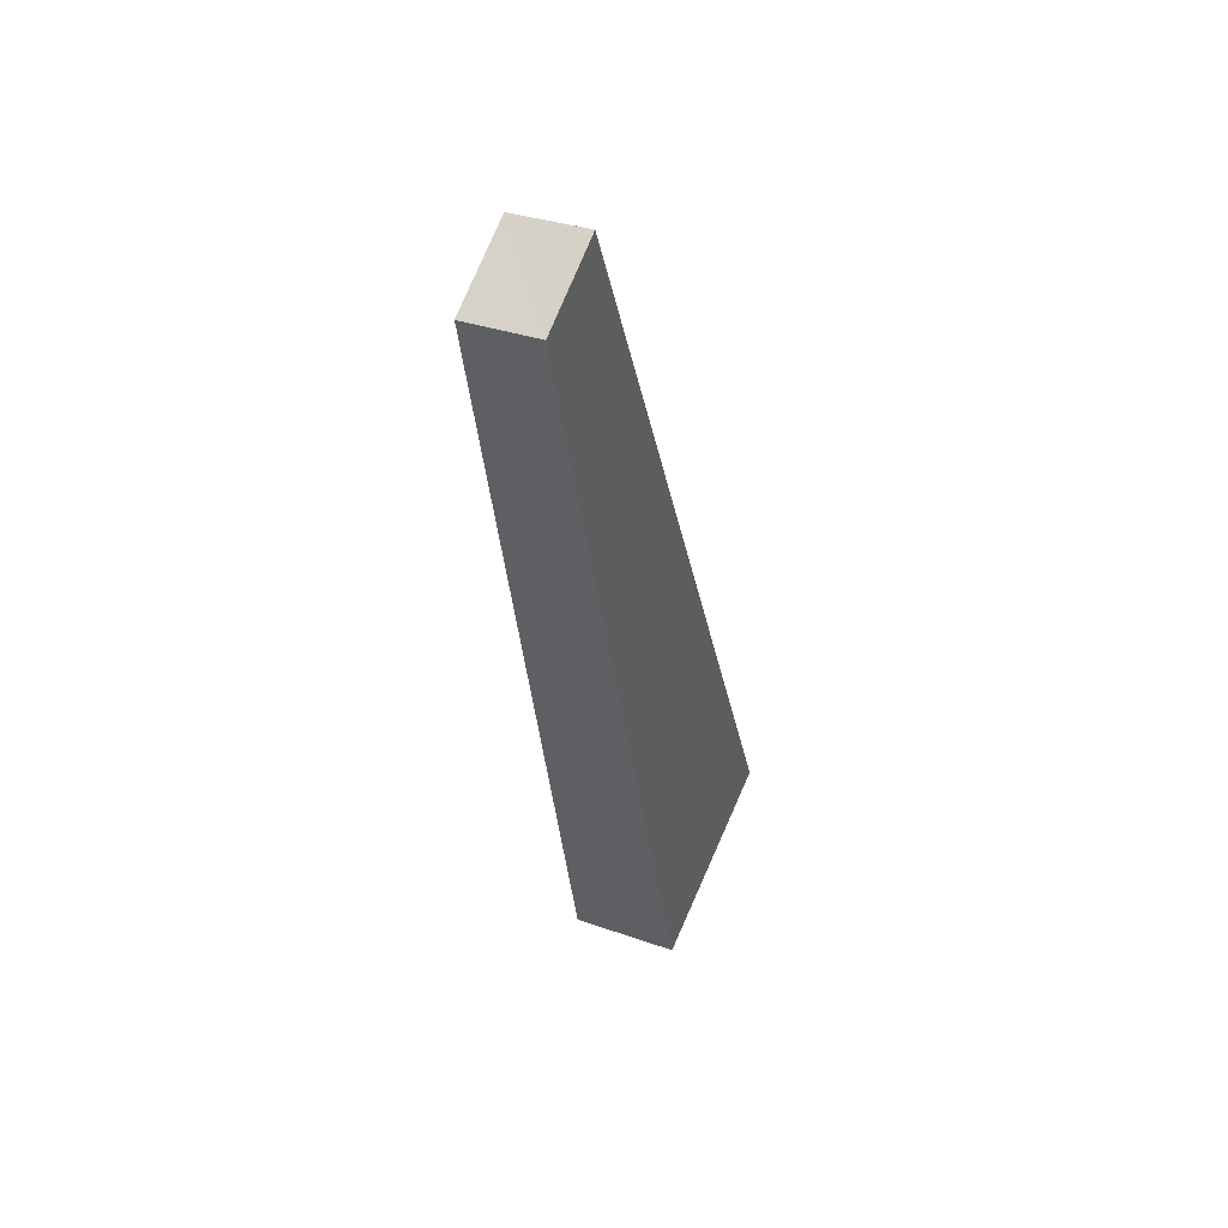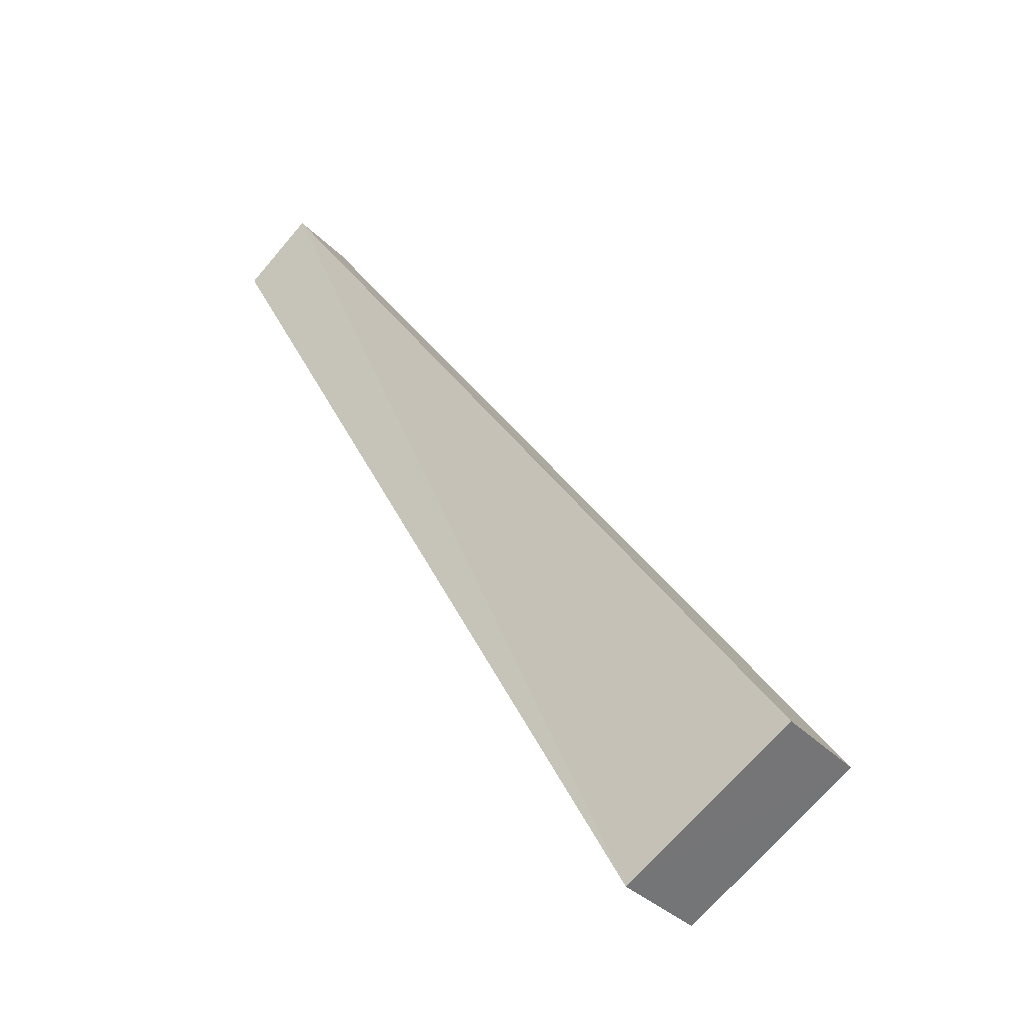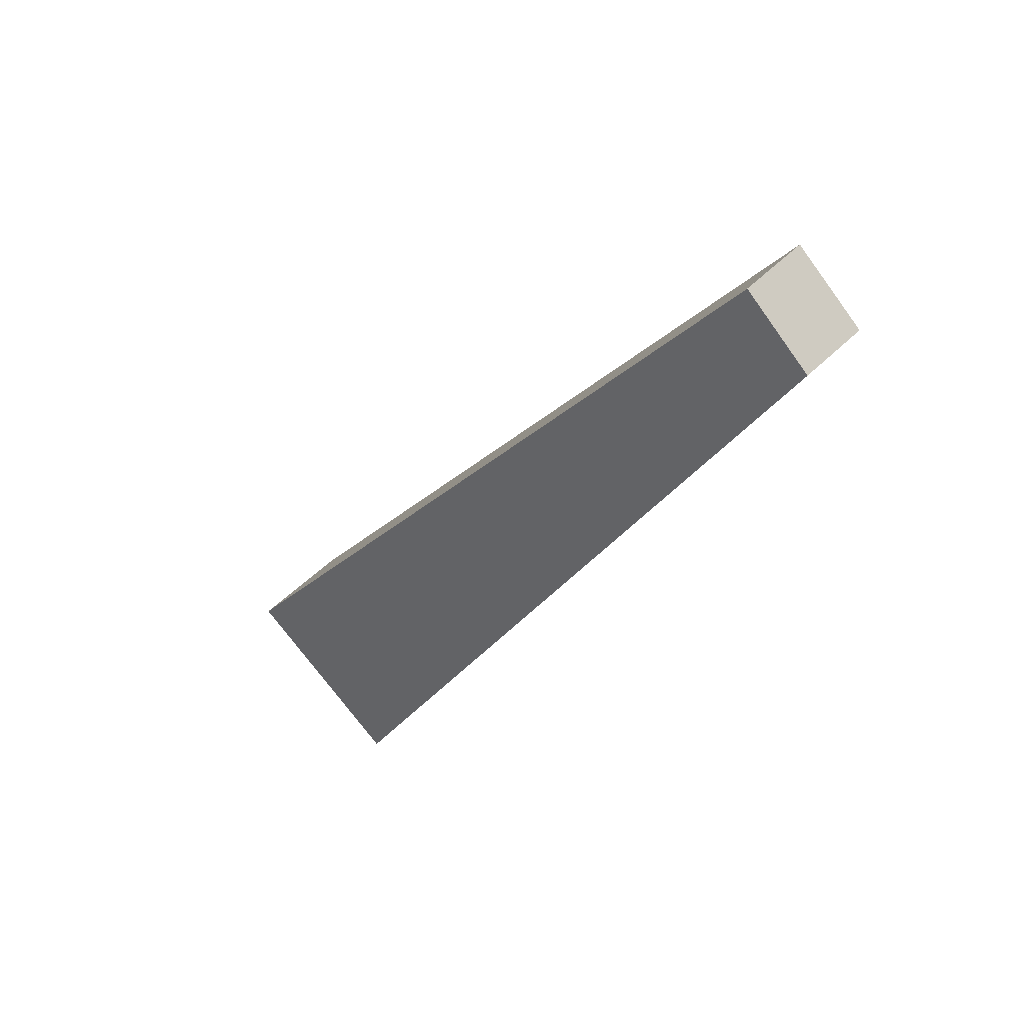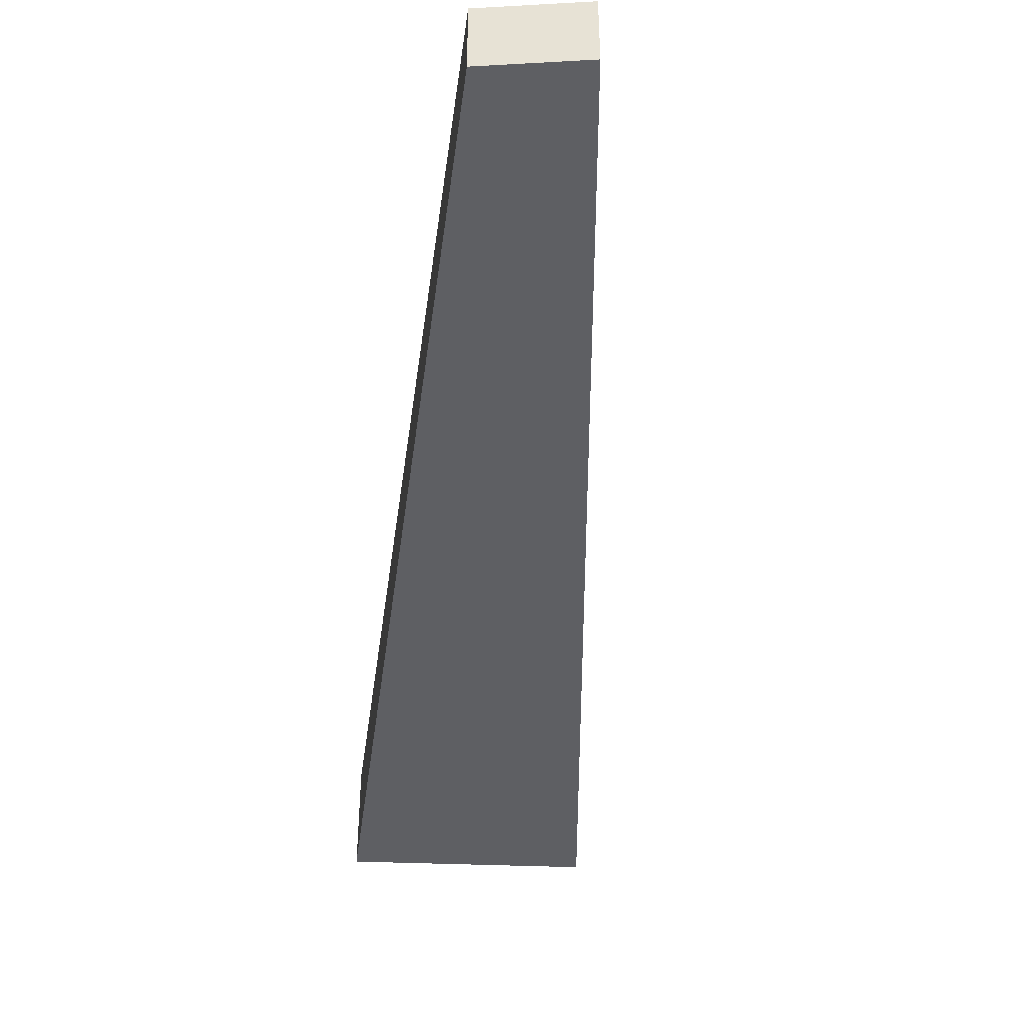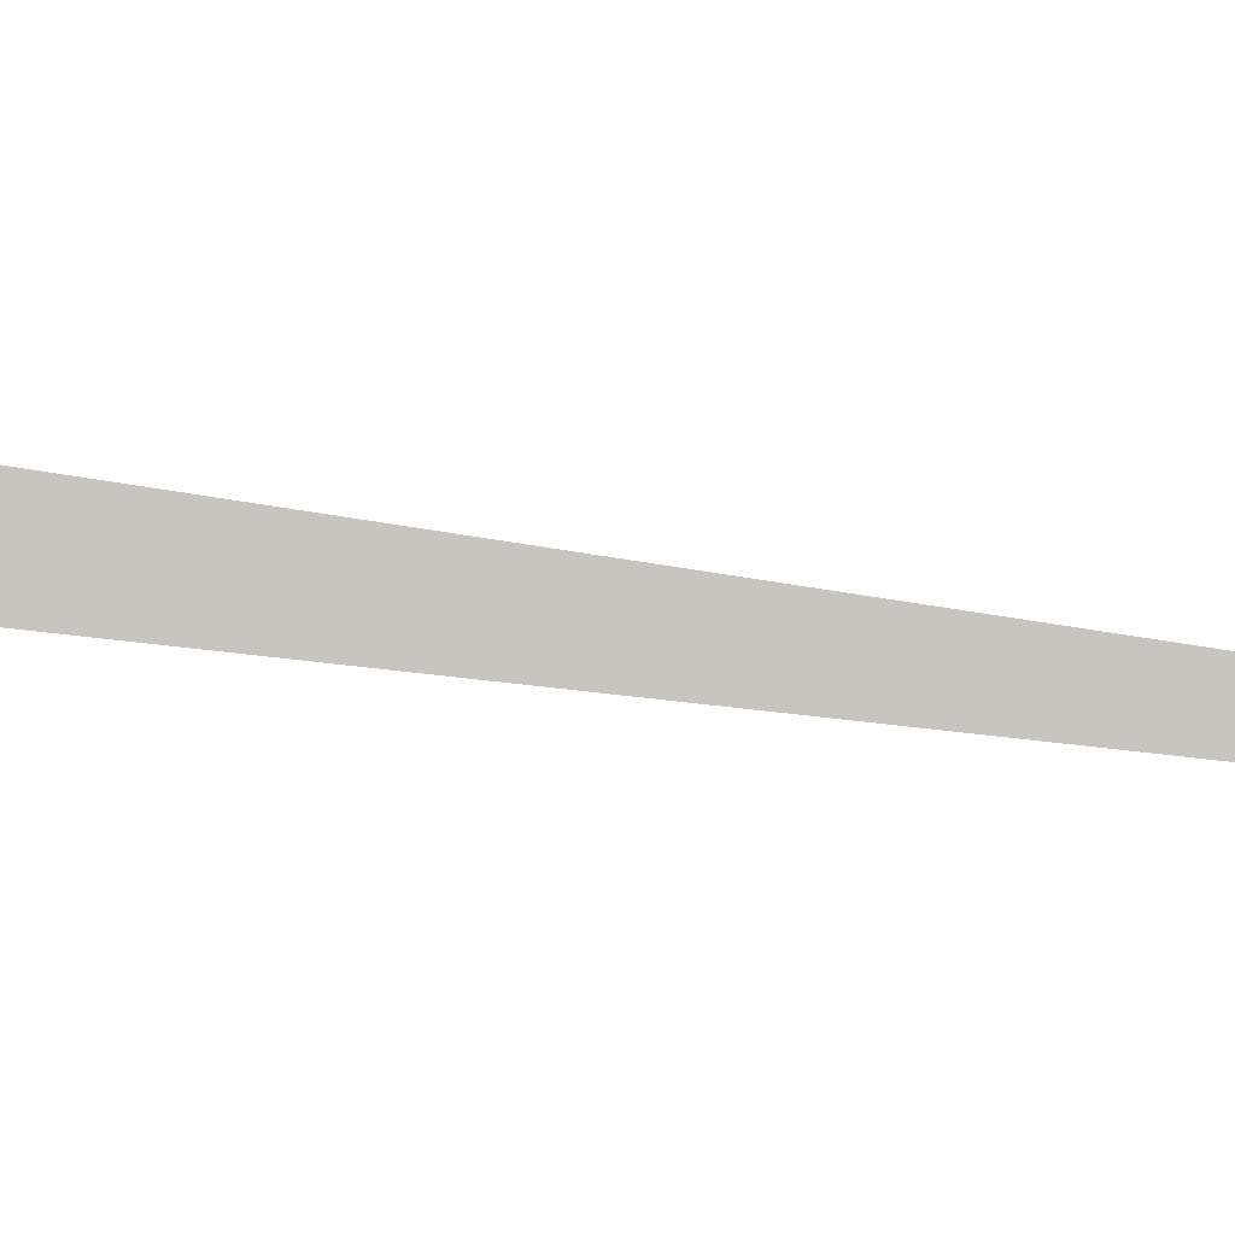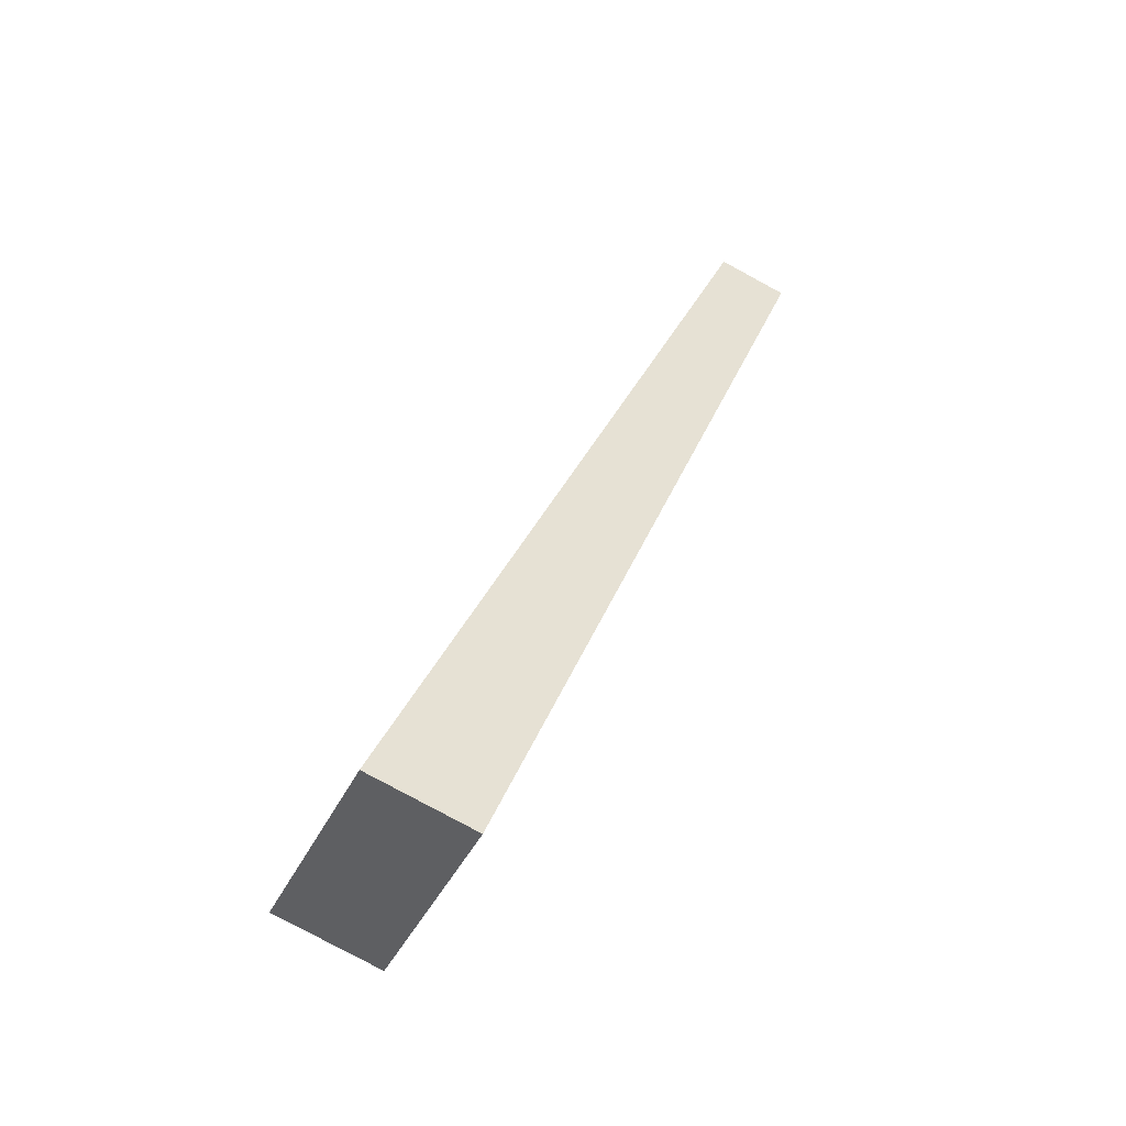
<metadata>
{"format":"obj","ext":"obj","renderer":"f3d","projection":"perspective","resolution":1024,"background":"white","views":[{"elev":30.7,"azim":-62.4,"up":"+Z"},{"elev":-35.1,"azim":36.9,"up":"+Z"},{"elev":51.1,"azim":-137.2,"up":"+Z"},{"elev":-47.0,"azim":-33.4,"up":"+Y"},{"elev":0.0,"azim":-122.7,"up":"+Y"},{"elev":-77.5,"azim":-118.8,"up":"+Z"}]}
</metadata>
<code>
o 26376
v 2223 1883 8.869
v 2222 1883 9.11
v 2223 1883 8.869
v 2222 1883 9.11
v 2222 1883 9.11
v 2222 1883 9.125
v 2222 1883 9.125
v 2222 1883 9.11
v 2223 1883 8.899
v 2222 1883 9.125
v 2223 1883 8.899
v 2222 1883 9.125
v 2223 1883 8.899
v 2222 1883 9.125
v 2223 1883 8.869
v 2222 1883 9.11
v 2223 1883 8.899
v 2222 1883 9.125
v 2223 1883 8.869
v 2222 1883 9.125
v 2222 1883 9.11
v 2223 1883 8.899
v 2223 1883 8.899
v 2223 1883 8.869
v 2223 1883 8.869
f 1 2 3
f 3 4 5
f 2 6 7
f 4 7 8
f 9 7 10
f 11 12 9
f 13 8 14
f 15 16 13
f 17 18 19
f 19 20 21
f 19 22 23
f 24 25 22

</code>
